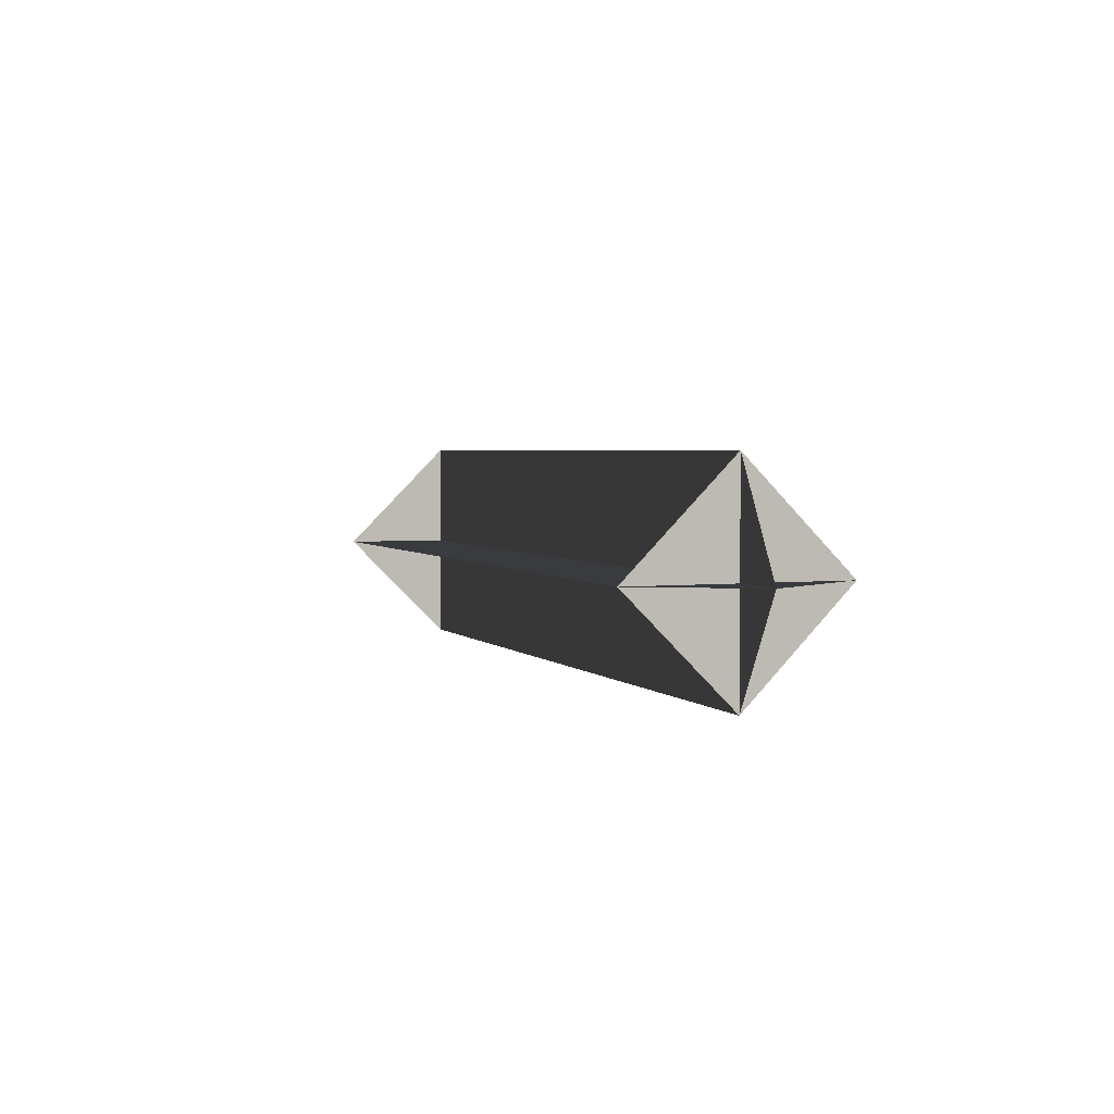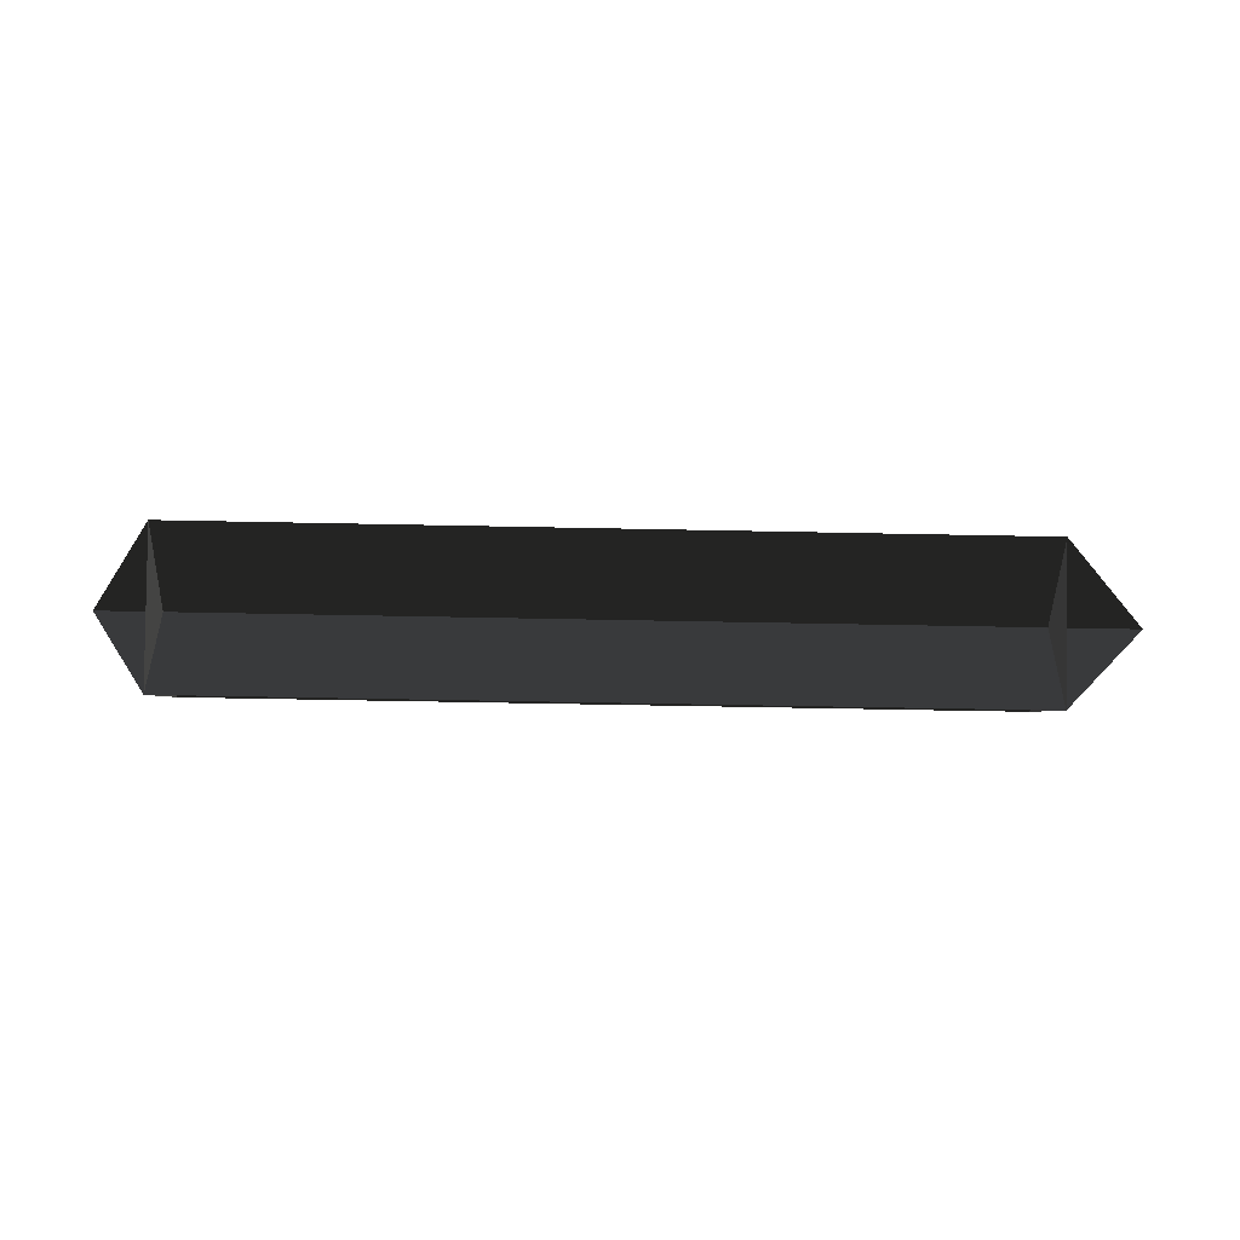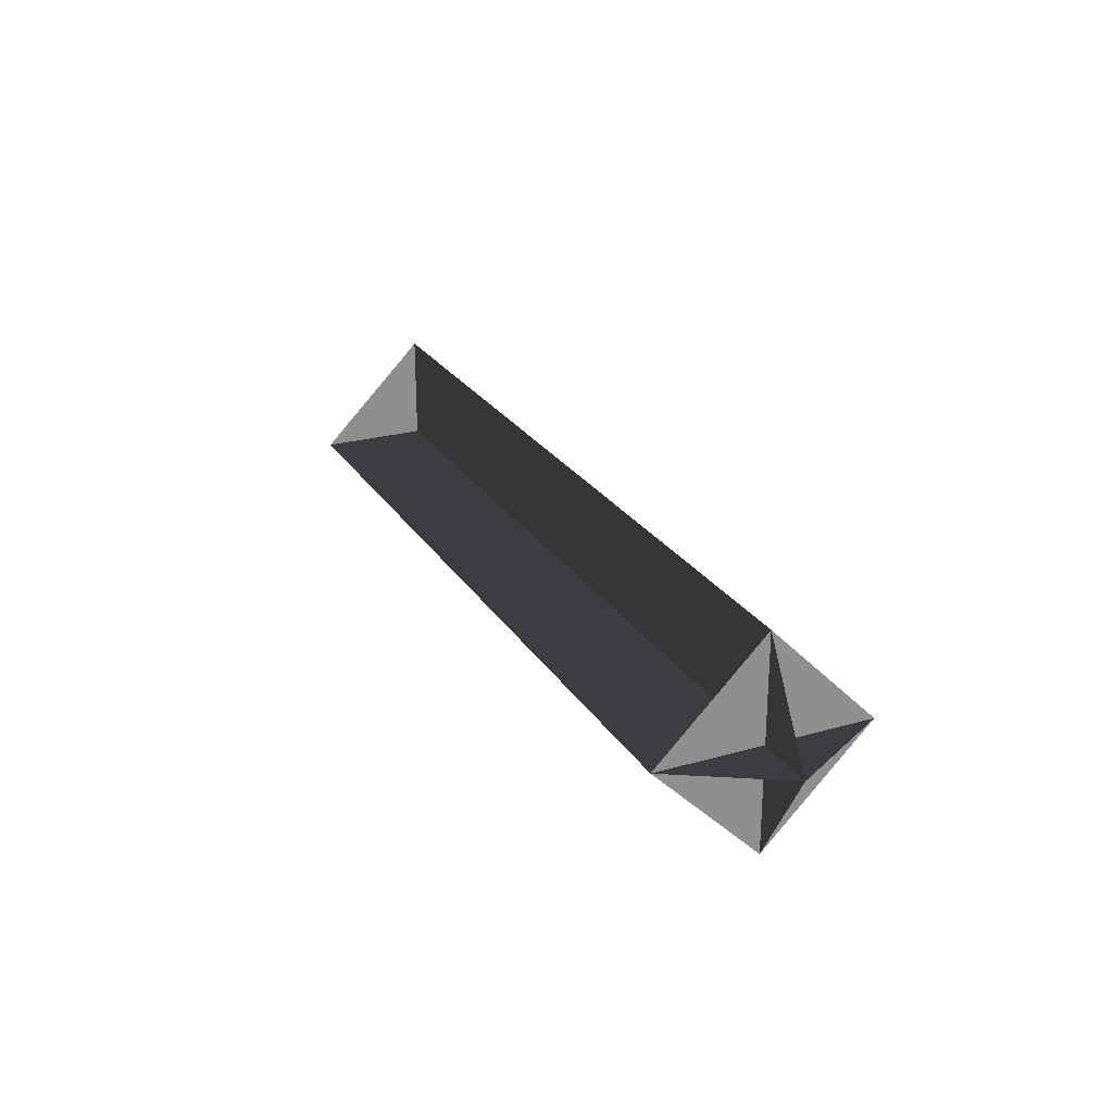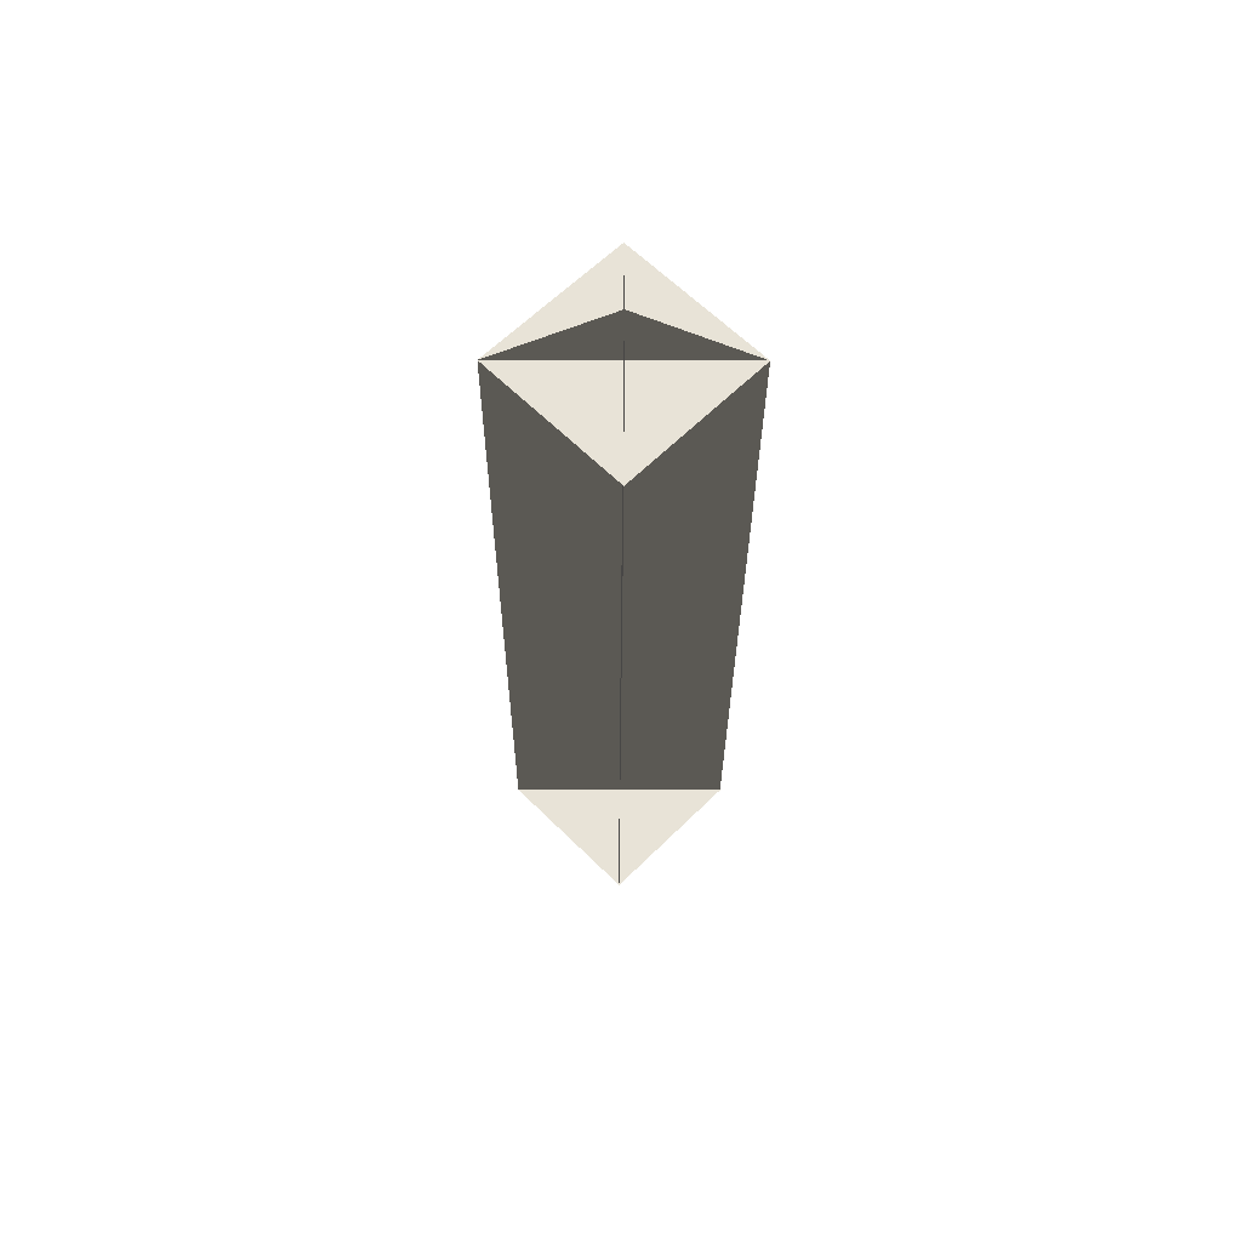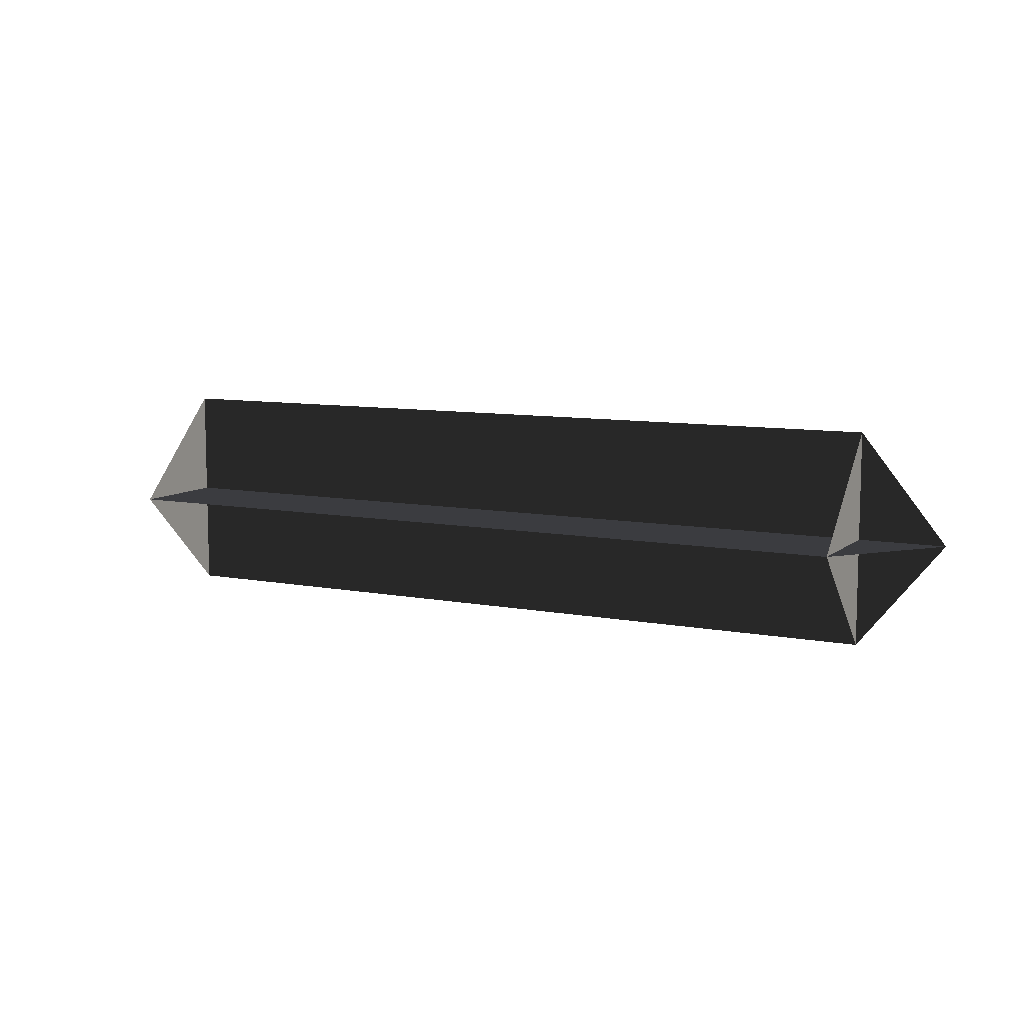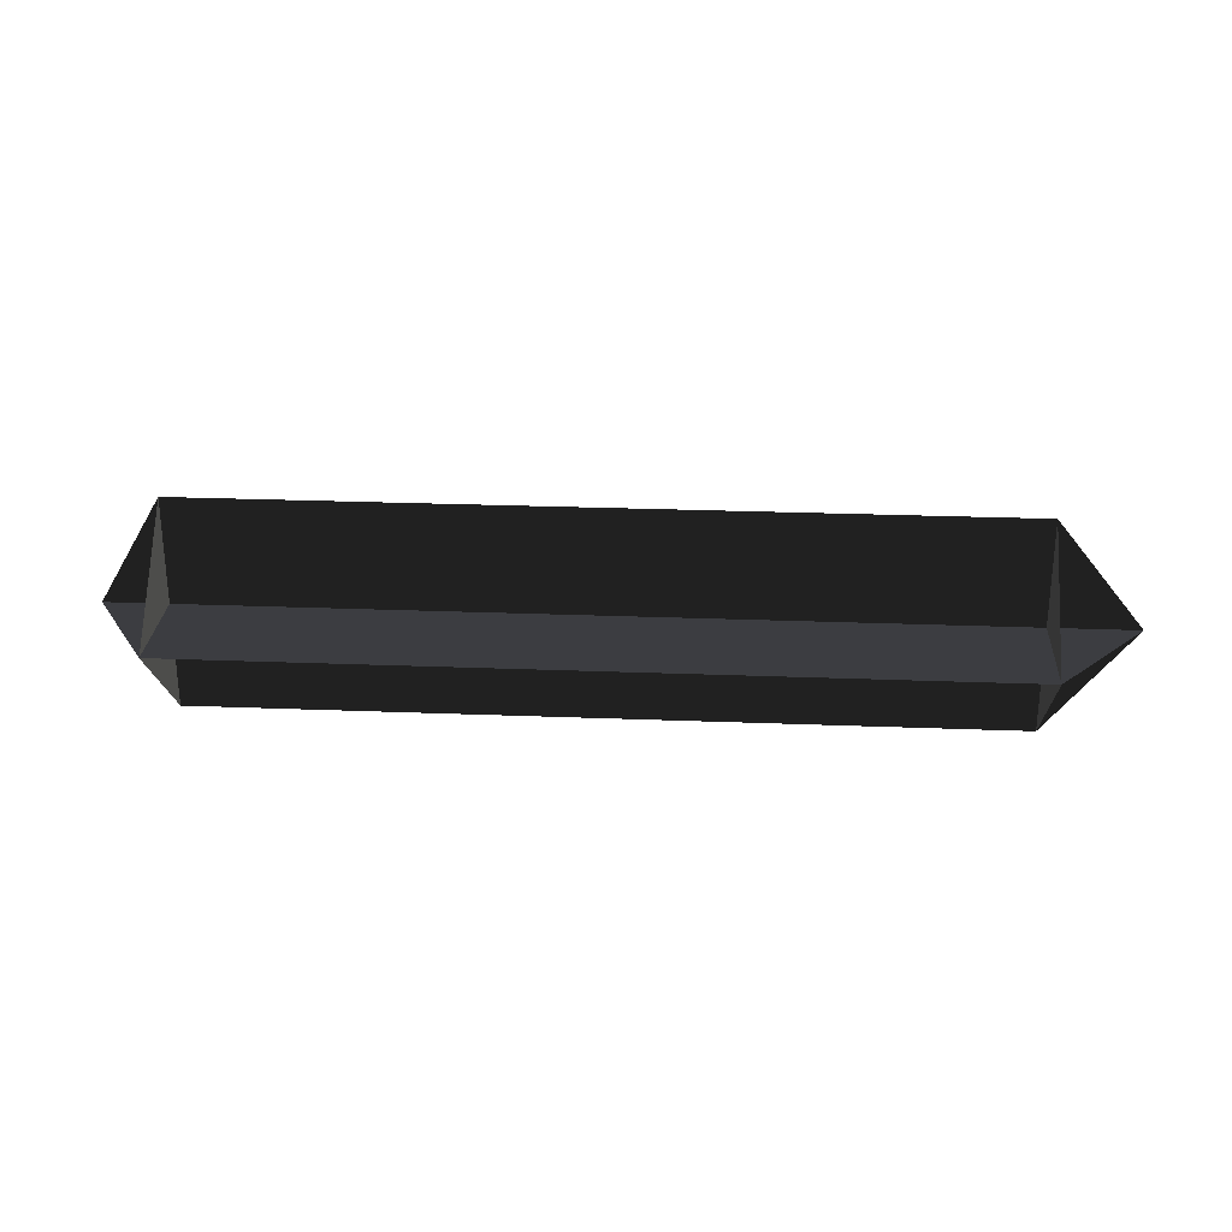
<metadata>
{"format":"obj","ext":"obj","renderer":"f3d","projection":"perspective","resolution":1024,"background":"white","views":[{"elev":3.2,"azim":-111.0,"up":"+Y"},{"elev":-47.9,"azim":-1.4,"up":"+Z"},{"elev":24.8,"azim":-114.9,"up":"+Y"},{"elev":-27.6,"azim":-90.3,"up":"+Z"},{"elev":8.9,"azim":27.2,"up":"+Y"},{"elev":26.7,"azim":3.5,"up":"+Z"}]}
</metadata>
<code>
v 0.0164 0.0488 0
v -0.3469 0.0489 -0.0001
v -0.347 -0.0485 -0.0001
v -0.3756 0.0002 -0.0001
v 0.0557 0.0001 0
v 0.0164 -0.0486 0
v 0.0164 0.0001 -0.0487
v -0.3469 0.0002 -0.0488
v -0.347 0.0002 0.0486
v -0.3756 0.0002 -0.0001
v 0.0557 0.0001 0
v 0.0164 0.0001 0.0487
v -0.347 -0.0485 -0.0001
v -0.3469 0.0002 -0.0488
v -0.347 0.0002 0.0486
v -0.3469 0.0489 -0.0001
v 0.0164 -0.0486 0
v 0.0164 0.0001 -0.0487
v 0.0164 0.0001 0.0487
v 0.0164 0.0488 0
g Group_001
f 1 2 4 3
f 1 3 6 5
g Group_002
f 7 8 10 9
f 7 9 12 11
g Group_003
f 13 14 16 15
g Group_004
f 17 18 20 19

</code>
